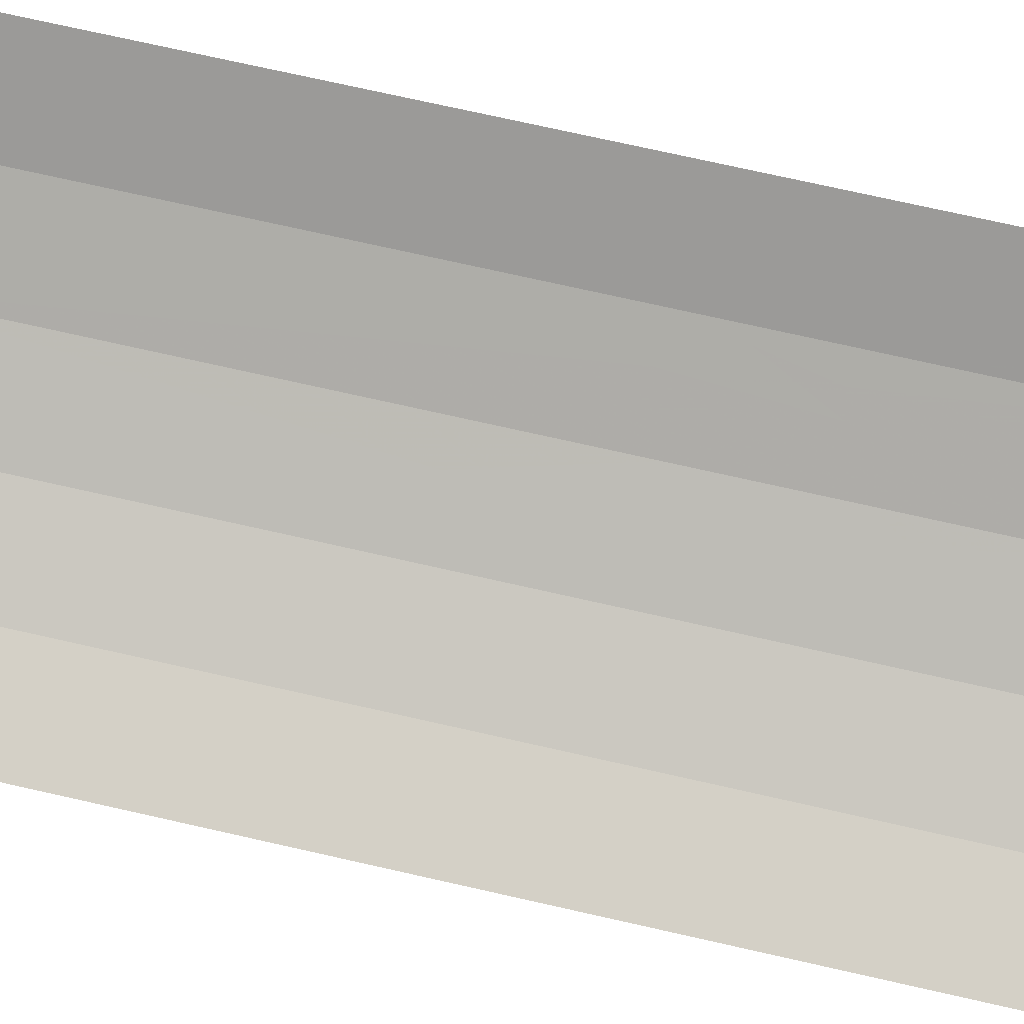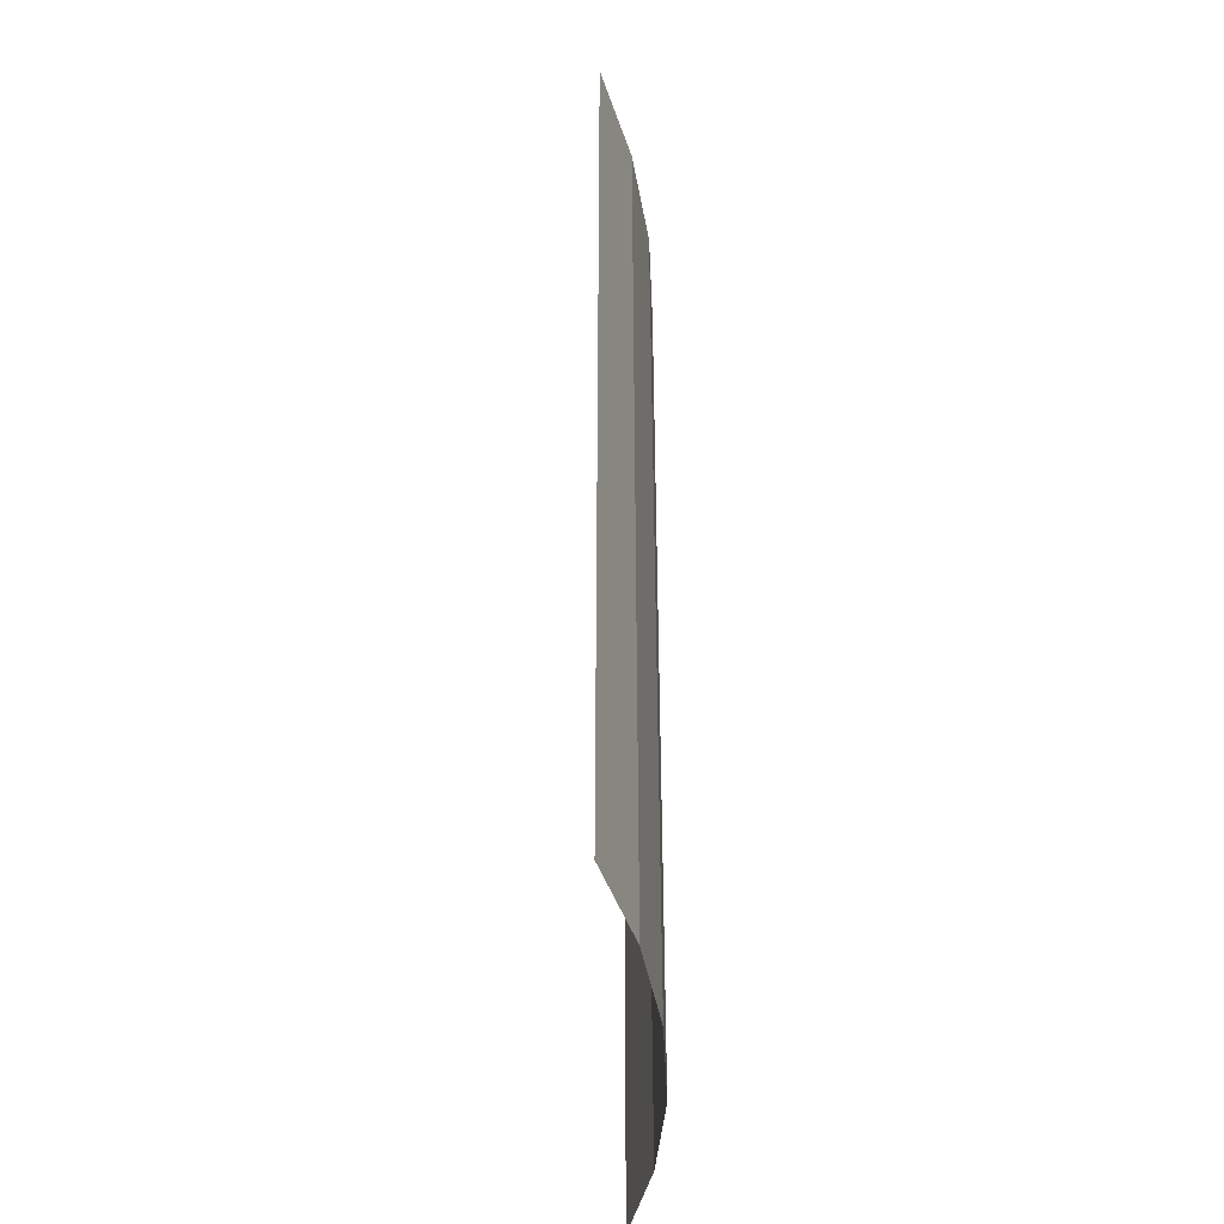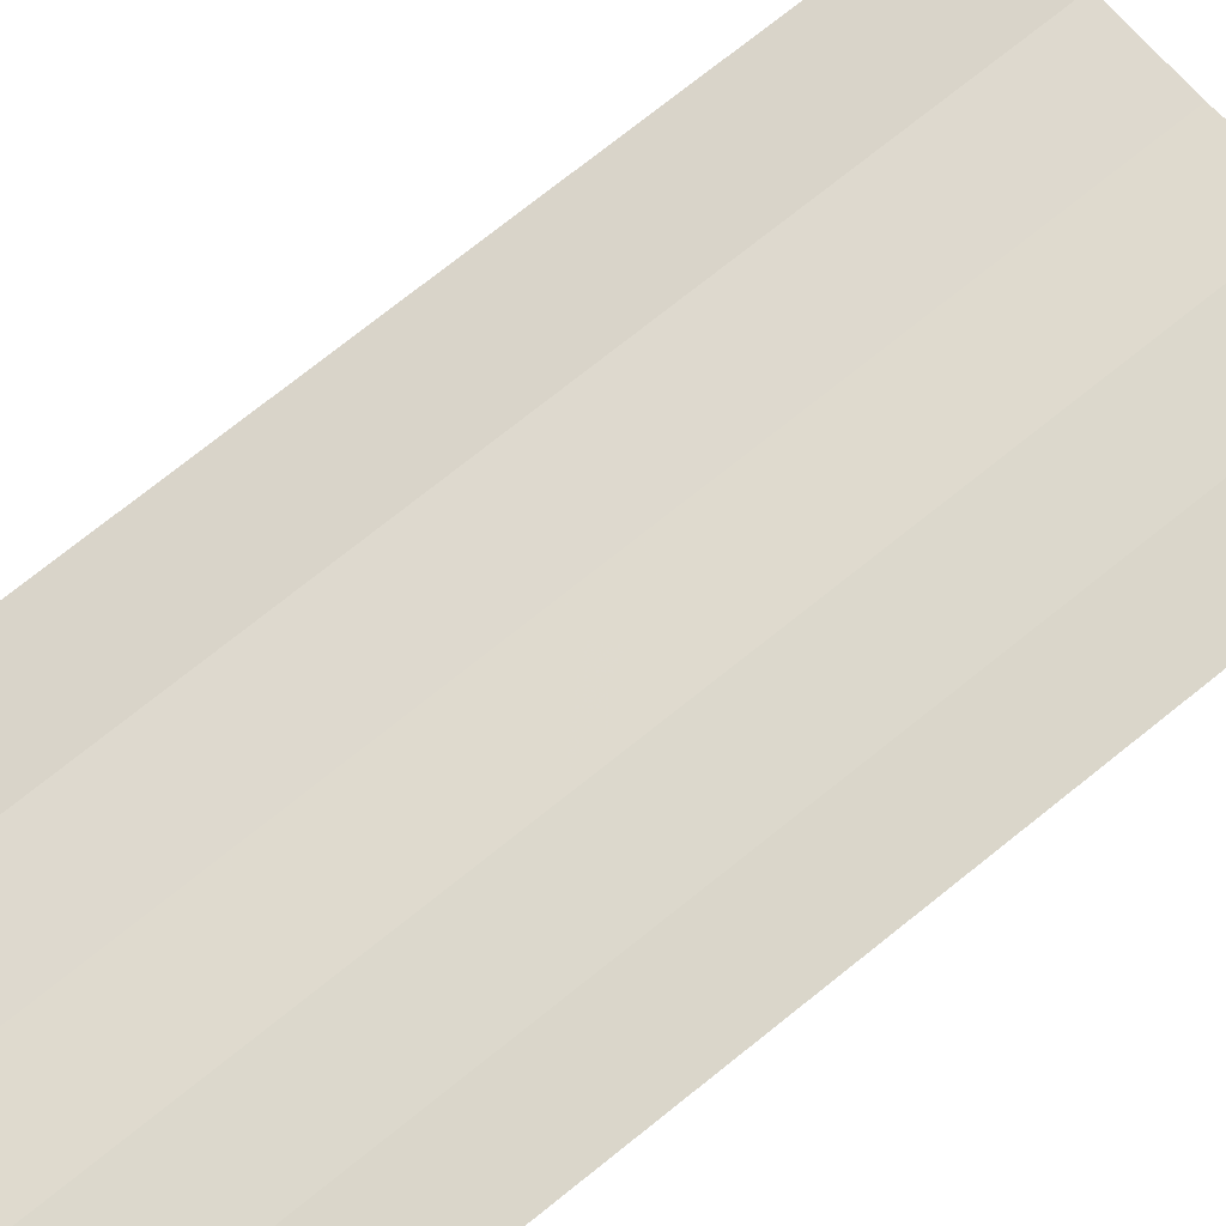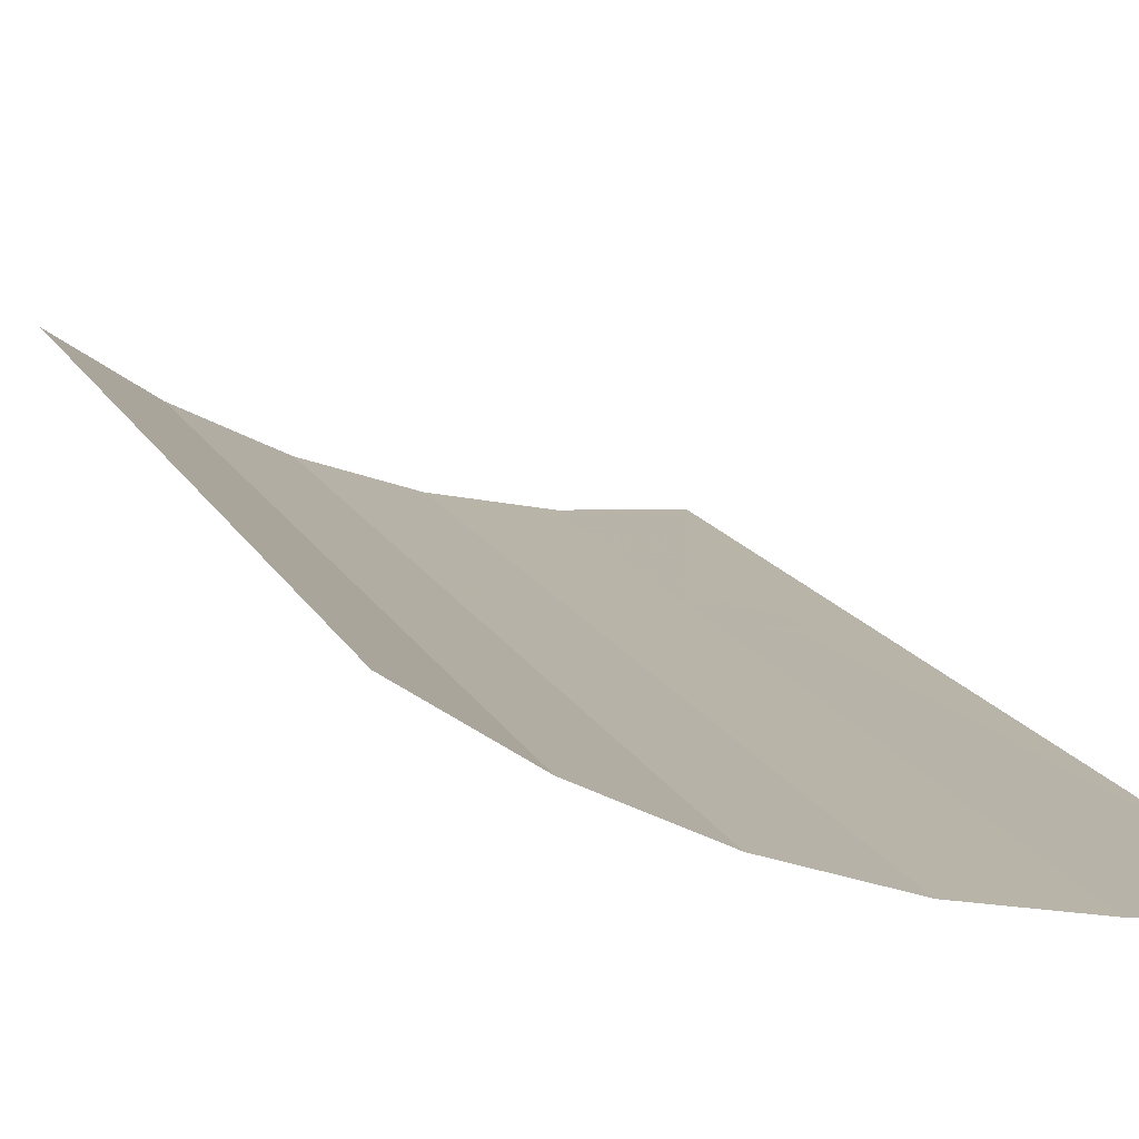
<metadata>
{"format":"obj","ext":"obj","renderer":"f3d","projection":"perspective","resolution":1024,"background":"white","views":[{"elev":76.1,"azim":-77.4,"up":"+Z"},{"elev":-43.7,"azim":73.9,"up":"+Y"},{"elev":77.2,"azim":51.7,"up":"+Z"},{"elev":13.7,"azim":162.7,"up":"+Z"}]}
</metadata>
<code>
v 0.5176 1.328 -1.932
v 0.361 1.526 -1.963
v 0.4162 1.559 -1.952
v 0.4773 1.57 -1.94
v 0.5176 1.328 -1.932
v 0.5443 1.557 -1.923
v 0.5937 1.526 -1.906
v 0.6374 1.476 -1.891
v 0.5176 1.328 -1.932
v 0.6374 1.476 -1.891
v 0.6656 1.413 -1.882
v 0.6752 1.342 -1.878
v 0.5176 1.328 -1.932
v 0.6752 1.342 -1.878
v 0.6656 1.272 -1.882
v 0.541 1.31 -1.924
v 0.5176 1.172 -1.932
v 0.4009 1.217 -1.955
v 0.3943 1.25 -1.956
v 0.4009 1.283 -1.955
v 0.5176 1.172 -1.932
v 0.4009 1.283 -1.955
v 0.4196 1.311 -1.951
v 0.4476 1.329 -1.946
v 0.5176 1.172 -1.932
v 0.4476 1.329 -1.946
v 0.4806 1.336 -1.939
v 0.5176 1.328 -1.932
v 0.5176 1.172 -1.932
v 0.5176 1.328 -1.932
v 0.5602 1.283 -1.917
v 0.5668 1.25 -1.915
v 0.5176 1.172 -1.932
v 0.4806 1.163 -1.939
v 0.4476 1.17 -1.946
v 0.4196 1.189 -1.951
v 0.5176 1.172 -1.932
v 0.4196 1.189 -1.951
v 0.4009 1.217 -1.955
v 0.6374 1.208 -1.891
v 0.5668 1.25 -1.915
v 0.5602 1.283 -1.917
v 0.5602 1.217 -1.917
v 0.5668 1.25 -1.915
v 0.6374 1.208 -1.891
v 0.5937 1.158 -1.906
v 0.5937 1.158 -1.906
v 0.5443 1.128 -1.923
v 0.5176 1.172 -1.932
v 0.5386 1.188 -1.925
v 0.4806 1.163 -1.939
v 0.5176 1.172 -1.932
v 0.4773 1.114 -1.94
v 0.4162 1.126 -1.952
v 0.4162 1.126 -1.952
v 0.4476 1.17 -1.946
v 0.4806 1.163 -1.939
v 0.4196 1.189 -1.951
v 0.4476 1.17 -1.946
v 0.4162 1.126 -1.952
v 0.361 1.158 -1.963
v 0.4009 1.217 -1.955
v 0.4196 1.189 -1.951
v 0.361 1.158 -1.963
v 0.3172 1.208 -1.972
v 0.3943 1.25 -1.956
v 0.4009 1.217 -1.955
v 0.3172 1.208 -1.972
v 0.2891 1.272 -1.977
v 0.4009 1.283 -1.955
v 0.3943 1.25 -1.956
v 0.2891 1.272 -1.977
v 0.2795 1.342 -1.979
v 0.4196 1.311 -1.951
v 0.4009 1.283 -1.955
v 0.2795 1.342 -1.979
v 0.2891 1.413 -1.977
v 0.4476 1.329 -1.946
v 0.4196 1.311 -1.951
v 0.2891 1.413 -1.977
v 0.3172 1.476 -1.972
v 0.4806 1.336 -1.939
v 0.4476 1.329 -1.946
v 0.3172 1.476 -1.972
v 0.361 1.526 -1.963
v 0.5176 1.328 -1.932
v 0.4806 1.336 -1.939
v 0.361 1.526 -1.963
v 0.4023 2.038 -1.955
v 0.5177 2.01 -1.932
v 0.4957 2.003 -1.936
v 0.4738 2.008 -1.941
v 0.4023 2.038 -1.955
v 0.261 2.084 -1.983
v 0.2611 2.236 -1.983
v 0.4157 2.173 -1.952
v 0.4023 2.038 -1.955
v 0.4157 2.173 -1.952
v 0.5177 2.101 -1.932
v 0.5177 2.01 -1.932
v 0.2611 2.236 -1.983
v 0.261 2.084 -1.983
v 0.1375 2.11 -1.991
v 0.1327 2.267 -1.991
v 0.1327 2.267 -1.991
v 0.1375 2.11 -1.991
v 0 2.119 -2
v 0 2.276 -2
v 0.1958 0.9199 -1.987
v 0.09577 0.905 -1.994
v 0.1359 0.9558 -1.991
v 0.2065 0.9986 -1.986
v 0.261 0.9163 -1.983
v 0.1958 0.9199 -1.987
v 0.2065 0.9986 -1.986
v 0.261 1.017 -1.983
v 0.261 0.9163 -1.983
v 0.261 1.017 -1.983
v 0.3938 1.011 -1.956
v 0.3938 0.9012 -1.956
v 0.3938 0.9012 -1.956
v 0.3938 1.011 -1.956
v 0.5176 0.9781 -1.932
v 0.5176 0.8658 -1.932
v 0.6586 0.8515 -1.884
v 0.5176 0.8658 -1.932
v 0.5176 0.9781 -1.932
v 0.6629 0.9681 -1.883
v 0.7654 0.8584 -1.848
v 0.6586 0.8515 -1.884
v 0.6629 0.9681 -1.883
v 0.7654 0.9734 -1.848
v 0.819 0.8782 -1.821
v 0.7654 0.8584 -1.848
v 0.7654 0.9734 -1.848
v 0.819 0.9841 -1.821
v 0.8646 0.8996 -1.799
v 0.819 0.8782 -1.821
v 0.819 0.9841 -1.821
v 0.9063 1.022 -1.778
v 0.8993 0.8996 -1.782
v 0.8646 0.8996 -1.799
v 0.9063 1.022 -1.778
v 1 0.9371 -1.732
v 0.9705 0.8664 -1.747
v 0.8993 0.8996 -1.782
v 1 0.9371 -1.732
v 1 0.9371 -1.732
v 0.9063 1.022 -1.778
v 1 1.077 -1.732
v 1.07 1.022 -1.685
v 1 0.9371 -1.732
v 1 1.077 -1.732
v 1.07 1.154 -1.685
v 1.097 1.062 -1.667
v 1.07 1.022 -1.685
v 1.07 1.154 -1.685
v 1.115 1.122 -1.655
v 1.107 1.17 -1.661
v 1.115 1.122 -1.655
v 1.07 1.154 -1.685
v 1.092 1.195 -1.671
v 0.261 0.9163 -1.983
v 0.261 0.7425 -1.983
v 0.2193 0.7541 -1.986
v 0.1958 0.9199 -1.987
v 0.1958 0.9199 -1.987
v 0.2193 0.7541 -1.986
v 0.1444 0.8167 -1.991
v 0.09577 0.905 -1.994
v 0.261 0.7425 -1.983
v 0.261 0.9163 -1.983
v 0.3938 0.9012 -1.956
v 0.3718 0.7434 -1.961
v 0.3718 0.7434 -1.961
v 0.3938 0.9012 -1.956
v 0.5176 0.8658 -1.932
v 0.4477 0.701 -1.946
v 0.5176 0.6236 -1.932
v 0.4477 0.701 -1.946
v 0.5176 0.8658 -1.932
v 0.5538 0.5893 -1.92
v 0.5176 0.6236 -1.932
v 0.5176 0.8658 -1.932
v 0.6794 0.6016 -1.877
v 0.6249 0.5481 -1.895
v 0.5538 0.5893 -1.92
v 0.6794 0.6016 -1.877
v 0.7222 0.5385 -1.862
v 0.6794 0.6016 -1.877
v 0.5176 0.8658 -1.932
v 0.6586 0.8515 -1.884
v 0.7654 0.6115 -1.848
v 0.7654 0.6115 -1.848
v 0.6586 0.8515 -1.884
v 0.7654 0.8584 -1.848
v 0.7654 0.6115 -1.848
v 0.7654 0.8584 -1.848
v 0.819 0.8782 -1.821
v 0.819 0.6401 -1.821
v 0.8854 0.6829 -1.789
v 0.819 0.6401 -1.821
v 0.819 0.8782 -1.821
v 0.8646 0.8996 -1.799
v 0.8854 0.6829 -1.789
v 0.8646 0.8996 -1.799
v 0.8993 0.8996 -1.782
v 0.9705 0.8664 -1.747
v 1.07 0.7605 -1.685
v 1.019 0.6471 -1.719
v 1 0.6707 -1.732
v 1 0.9371 -1.732
v 1.113 0.8557 -1.657
v 1.07 0.7605 -1.685
v 1.07 1.022 -1.685
v 1.132 0.9788 -1.644
v 1.137 1.057 -1.641
v 1.132 0.9788 -1.644
v 1.07 1.022 -1.685
v 1.097 1.062 -1.667
v 1.137 1.057 -1.641
v 1.097 1.062 -1.667
v 1.115 1.122 -1.655
v 1.125 1.128 -1.649
v 1.115 1.122 -1.655
v 1.107 1.17 -1.661
v 1.125 1.128 -1.649
v 0.261 0.7425 -1.983
v 0.261 0 -1.983
v 0 0 -2
v 0.2193 0.7541 -1.986
v 0 0 -2
v 0.1444 0.8167 -1.991
v 0.2193 0.7541 -1.986
v 0 0 -2
v 0.09577 0.905 -1.994
v 0.1444 0.8167 -1.991
v 0 0 -2
v 0 2.119 -2
v 0.09577 0.905 -1.994
v 0.09577 0.905 -1.994
v 0 2.119 -2
v 0.1359 0.9558 -1.991
v 0.2065 0.9986 -1.986
v 0.1359 0.9558 -1.991
v 0 2.119 -2
v 0.1375 2.11 -1.991
v 0.261 2.084 -1.983
v 0.261 1.017 -1.983
v 0.2065 0.9986 -1.986
v 0.1375 2.11 -1.991
v 0.1327 2.267 -1.991
v 0 2.276 -2
v 0 2.4 -2
v 0.2611 2.4 -1.983
v 0.2611 2.236 -1.983
v 0.1327 2.267 -1.991
v 0.2611 2.4 -1.983
v 0.4157 2.173 -1.952
v 0.2611 2.236 -1.983
v 0.2611 2.4 -1.983
v 0.5177 2.4 -1.932
v 0.5177 2.101 -1.932
v 0.4157 2.173 -1.952
v 0.5177 2.4 -1.932
v 0.5365 2.079 -1.926
v 0.5177 2.101 -1.932
v 0.5177 2.4 -1.932
v 0.7653 2.4 -1.848
v 0.5443 1.557 -1.923
v 0.5365 2.028 -1.926
v 0.5433 2.053 -1.923
v 0.7653 2.4 -1.848
v 0.5177 2.01 -1.932
v 0.5365 2.028 -1.926
v 0.5443 1.557 -1.923
v 0.5179 1.565 -1.932
v 0.4773 1.57 -1.94
v 0.4957 2.003 -1.936
v 0.5177 2.01 -1.932
v 0.5179 1.565 -1.932
v 0.4738 2.008 -1.941
v 0.4957 2.003 -1.936
v 0.4773 1.57 -1.94
v 0.4162 1.559 -1.952
v 0.4023 2.038 -1.955
v 0.4738 2.008 -1.941
v 0.4162 1.559 -1.952
v 0.361 1.526 -1.963
v 0.261 2.084 -1.983
v 0.4023 2.038 -1.955
v 0.361 1.526 -1.963
v 0.3172 1.476 -1.972
v 0.2891 1.413 -1.977
v 0.261 2.084 -1.983
v 0.3172 1.476 -1.972
v 0.2795 1.342 -1.979
v 0.261 2.084 -1.983
v 0.2891 1.413 -1.977
v 0.261 1.017 -1.983
v 0.261 2.084 -1.983
v 0.2795 1.342 -1.979
v 0.261 1.017 -1.983
v 0.2795 1.342 -1.979
v 0.2891 1.272 -1.977
v 0.261 1.017 -1.983
v 0.2891 1.272 -1.977
v 0.3172 1.208 -1.972
v 0.261 1.017 -1.983
v 0.3172 1.208 -1.972
v 0.361 1.158 -1.963
v 0.3938 1.011 -1.956
v 0.3938 1.011 -1.956
v 0.361 1.158 -1.963
v 0.4162 1.126 -1.952
v 0.5176 0.9781 -1.932
v 0.5176 0.9781 -1.932
v 0.4162 1.126 -1.952
v 0.4773 1.114 -1.94
v 0.6629 0.9681 -1.883
v 0.5176 0.9781 -1.932
v 0.5443 1.128 -1.923
v 0.5937 1.158 -1.906
v 0.7654 0.9734 -1.848
v 0.6629 0.9681 -1.883
v 0.5937 1.158 -1.906
v 0.6374 1.208 -1.891
v 0.6752 1.342 -1.878
v 0.6656 1.413 -1.882
v 0.7653 2.4 -1.848
v 0.7654 0.9734 -1.848
v 0.6656 1.413 -1.882
v 0.6374 1.476 -1.891
v 0.7653 2.4 -1.848
v 0.6374 1.476 -1.891
v 0.5937 1.526 -1.906
v 0.7653 2.4 -1.848
v 0.9063 1.022 -1.778
v 0.819 0.9841 -1.821
v 0.7653 2.4 -1.848
v 1 1.077 -1.732
v 1 1.077 -1.732
v 0.7653 2.4 -1.848
v 1 2.4 -1.732
v 1.07 1.154 -1.685
v 1 1.077 -1.732
v 1 2.4 -1.732
v 1.092 1.195 -1.671
v 1 2.4 -1.732
v 1.218 2.4 -1.587
v 1.218 2.2 -1.587
v 1.092 1.195 -1.671
v 1.107 1.17 -1.661
v 1.092 1.195 -1.671
v 1.218 2.2 -1.587
v 1.125 1.128 -1.649
v 1.107 1.17 -1.661
v 1.218 2.2 -1.587
v 1.137 1.057 -1.641
v 1.125 1.128 -1.649
v 1.218 2.2 -1.587
v 1.218 0 -1.587
v 1.137 1.057 -1.641
v 1.218 2.2 -1.587
v 1.218 0 -1.587
v 1.132 0.9788 -1.644
v 1.137 1.057 -1.641
v 1.218 0 -1.587
v 1.113 0.8557 -1.657
v 1.132 0.9788 -1.644
v 1.218 0 -1.587
v 1.07 0.7605 -1.685
v 1.113 0.8557 -1.657
v 1.019 0.6471 -1.719
v 1.07 0.7605 -1.685
v 1.218 0 -1.587
v 1 0 -1.732
v 1 0 -1.732
v 1 0.6707 -1.732
v 1.019 0.6471 -1.719
v 0.9379 0.6936 -1.763
v 1 0.6707 -1.732
v 1 0 -1.732
v 0.8854 0.6829 -1.789
v 0.8854 0.6829 -1.789
v 1 0 -1.732
v 0.7654 0 -1.848
v 0.819 0.6401 -1.821
v 0.7654 0 -1.848
v 0.7654 0.6115 -1.848
v 0.819 0.6401 -1.821
v 0.7654 0 -1.848
v 0.7222 0.5385 -1.862
v 0.7654 0.6115 -1.848
v 0.7222 0.5385 -1.862
v 0.6794 0.6016 -1.877
v 0.7654 0.6115 -1.848
v 0.6249 0.5481 -1.895
v 0.7222 0.5385 -1.862
v 0.7654 0 -1.848
v 0.5176 0 -1.932
v 0.5176 0 -1.932
v 0.5538 0.5893 -1.92
v 0.6249 0.5481 -1.895
v 0.5176 0 -1.932
v 0.5176 0.6236 -1.932
v 0.5538 0.5893 -1.92
v 0.4477 0.701 -1.946
v 0.5176 0.6236 -1.932
v 0.5176 0 -1.932
v 0.261 0 -1.983
v 0.3718 0.7434 -1.961
v 0.4477 0.701 -1.946
v 0.261 0 -1.983
v 0.261 0.7425 -1.983
v 0.7654 0.9734 -1.848
v 0.7653 2.4 -1.848
v 0.819 0.9841 -1.821
v 0.7654 0.9734 -1.848
v 0.6656 1.272 -1.882
v 0.6752 1.342 -1.878
v 0.7654 0.9734 -1.848
v 0.6374 1.208 -1.891
v 0.6656 1.272 -1.882
v 0.5386 1.188 -1.925
v 0.5176 1.172 -1.932
v 0.5668 1.25 -1.915
v 0.5602 1.217 -1.917
v 0.5937 1.158 -1.906
v 0.5386 1.188 -1.925
v 0.5602 1.217 -1.917
v 0.541 1.31 -1.924
v 0.6656 1.272 -1.882
v 0.6374 1.208 -1.891
v 0.5602 1.283 -1.917
v 0.5602 1.283 -1.917
v 0.5176 1.328 -1.932
v 0.541 1.31 -1.924
v 0.5176 1.328 -1.932
v 0.5179 1.565 -1.932
v 0.5443 1.557 -1.923
v 0.5176 1.328 -1.932
v 0.4773 1.57 -1.94
v 0.5179 1.565 -1.932
v 0.4773 1.114 -1.94
v 0.5176 1.172 -1.932
v 0.5176 1.119 -1.932
v 0.5176 1.119 -1.932
v 0.5176 1.172 -1.932
v 0.5443 1.128 -1.923
v 0.5176 0.9781 -1.932
v 0.4773 1.114 -1.94
v 0.5176 1.119 -1.932
v 0.5176 0.9781 -1.932
v 0.5176 1.119 -1.932
v 0.5443 1.128 -1.923
v 0.5433 2.053 -1.923
v 0.5365 2.079 -1.926
v 0.7653 2.4 -1.848
v 0.5937 1.526 -1.906
v 0.5443 1.557 -1.923
v 0.7653 2.4 -1.848
v 0.5365 2.028 -1.926
v 0.5177 2.01 -1.932
v 0.5177 2.101 -1.932
v 0.5365 2.079 -1.926
v 0.5365 2.028 -1.926
v 0.5365 2.079 -1.926
v 0.5433 2.053 -1.923
v 1.07 0.7605 -1.685
v 1 0.9371 -1.732
v 1.07 1.022 -1.685
v 0.9705 0.8664 -1.747
v 1 0.9371 -1.732
v 1 0.6707 -1.732
v 0.9379 0.6936 -1.763
v 0.9379 0.6936 -1.763
v 0.8854 0.6829 -1.789
v 0.9705 0.8664 -1.747
g mesh6921933
f 1 2 3
f 3 4 1
f 5 6 7
f 7 8 5
f 9 10 11
f 11 12 9
f 13 14 15
f 15 16 13
f 17 18 19
f 19 20 17
f 21 22 23
f 23 24 21
f 25 26 27
f 27 28 25
f 29 30 31
f 31 32 29
f 33 34 35
f 35 36 33
f 37 38 39
f 40 41 42
f 43 44 45
f 45 46 43
f 47 48 49
f 49 50 47
f 51 52 53
f 53 54 51
f 55 56 57
f 58 59 60
f 60 61 58
f 62 63 64
f 64 65 62
f 66 67 68
f 68 69 66
f 70 71 72
f 72 73 70
f 74 75 76
f 76 77 74
f 78 79 80
f 80 81 78
f 82 83 84
f 84 85 82
f 86 87 88
f 89 90 91
f 91 92 89
f 93 94 95
f 95 96 93
f 97 98 99
f 99 100 97
f 101 102 103
f 103 104 101
f 105 106 107
f 107 108 105
f 109 110 111
f 111 112 109
f 113 114 115
f 115 116 113
f 117 118 119
f 119 120 117
f 121 122 123
f 123 124 121
f 125 126 127
f 127 128 125
f 129 130 131
f 131 132 129
f 133 134 135
f 135 136 133
f 137 138 139
f 139 140 137
f 141 142 143
f 143 144 141
f 145 146 147
f 148 149 150
f 151 152 153
f 153 154 151
f 155 156 157
f 157 158 155
f 159 160 161
f 161 162 159
f 163 164 165
f 165 166 163
f 167 168 169
f 169 170 167
f 171 172 173
f 173 174 171
f 175 176 177
f 177 178 175
f 179 180 181
f 182 183 184
f 184 185 182
f 186 187 188
f 188 189 186
f 190 191 192
f 192 193 190
f 194 195 196
f 197 198 199
f 199 200 197
f 201 202 203
f 203 204 201
f 205 206 207
f 207 208 205
f 209 210 211
f 211 212 209
f 213 214 215
f 215 216 213
f 217 218 219
f 219 220 217
f 221 222 223
f 223 224 221
f 225 226 227
f 228 229 230
f 230 231 228
f 232 233 234
f 235 236 237
f 238 239 240
f 241 242 243
f 244 245 246
f 246 247 244
f 248 249 250
f 250 251 248
f 252 253 254
f 254 255 252
f 256 257 258
f 259 260 261
f 261 262 259
f 263 264 265
f 266 267 268
f 268 269 266
f 270 271 272
f 272 273 270
f 274 275 276
f 276 277 274
f 278 279 280
f 280 281 278
f 282 283 284
f 284 285 282
f 286 287 288
f 288 289 286
f 290 291 292
f 292 293 290
f 294 295 296
f 297 298 299
f 300 301 302
f 303 304 305
f 306 307 308
f 309 310 311
f 311 312 309
f 313 314 315
f 315 316 313
f 317 318 319
f 320 321 322
f 322 323 320
f 324 325 326
f 326 327 324
f 328 329 330
f 330 331 328
f 332 333 334
f 335 336 337
f 338 339 340
f 340 341 338
f 342 343 344
f 345 346 347
f 347 348 345
f 349 350 351
f 351 352 349
f 353 354 355
f 356 357 358
f 359 360 361
f 362 363 364
f 365 366 367
f 368 369 370
f 371 372 373
f 374 375 376
f 376 377 374
f 378 379 380
f 381 382 383
f 383 384 381
f 385 386 387
f 387 388 385
f 389 390 391
f 392 393 394
f 395 396 397
f 398 399 400
f 400 401 398
f 402 403 404
f 405 406 407
f 408 409 410
f 410 411 408
f 412 413 414
f 414 415 412
f 416 417 418
f 419 420 421
f 422 423 424
f 425 426 427
f 427 428 425
f 429 430 431
f 432 433 434
f 434 435 432
f 436 437 438
f 439 440 441
f 442 443 444
f 445 446 447
f 448 449 450
f 451 452 453
f 454 455 456
f 457 458 459
f 460 461 462
f 463 464 465
f 465 466 463
f 467 468 469
f 470 471 472
f 473 474 475
f 475 476 473
f 477 478 479

</code>
